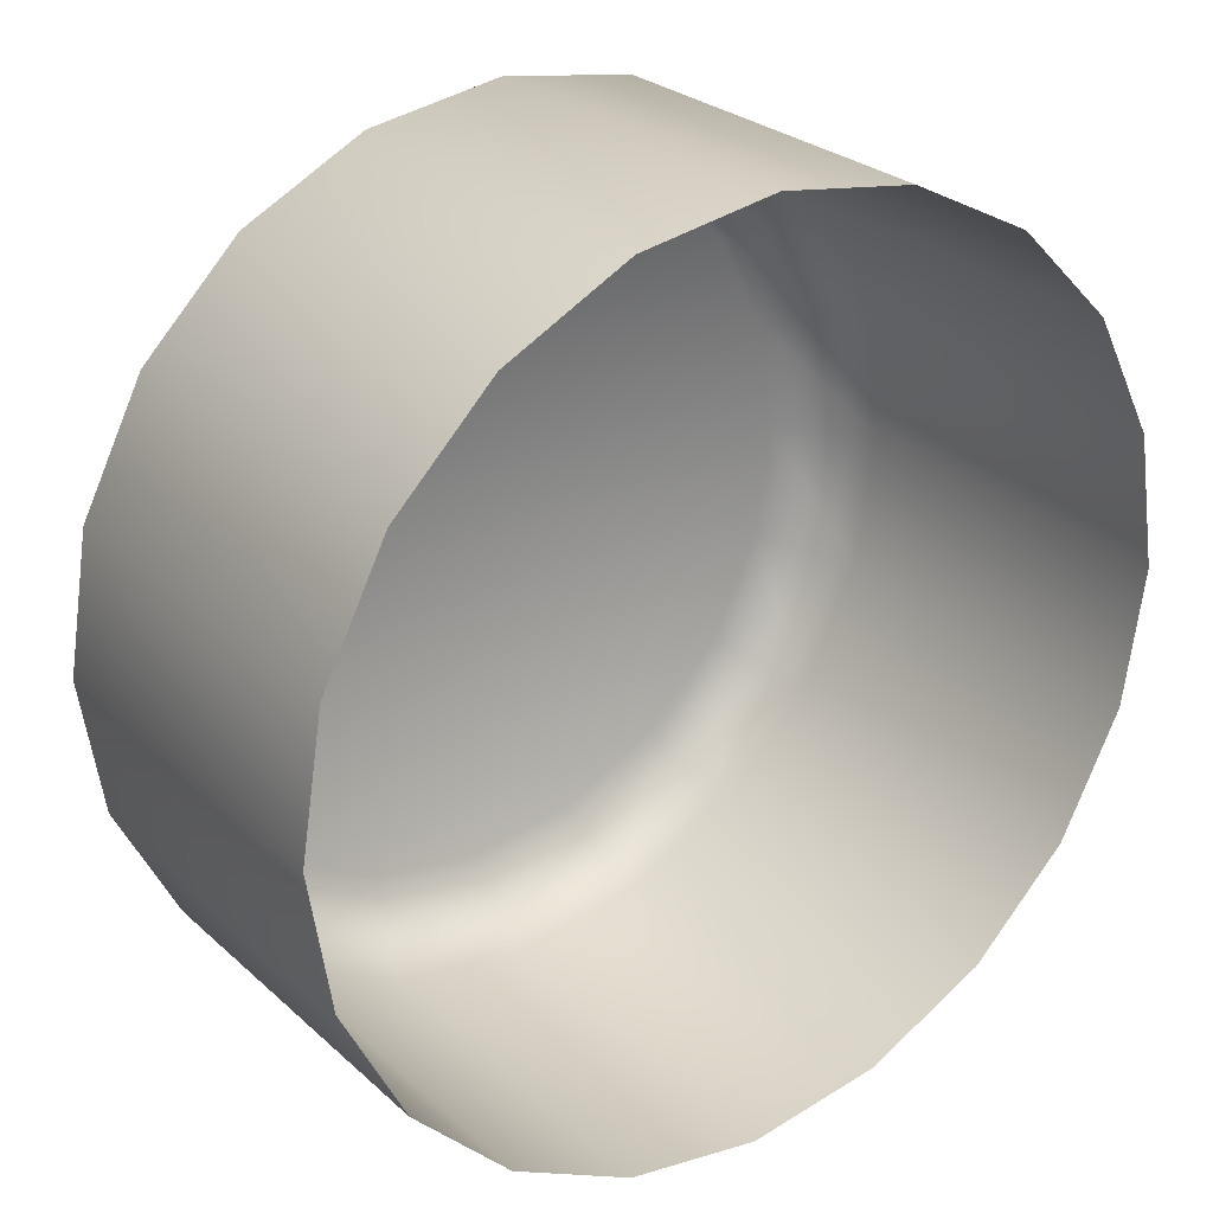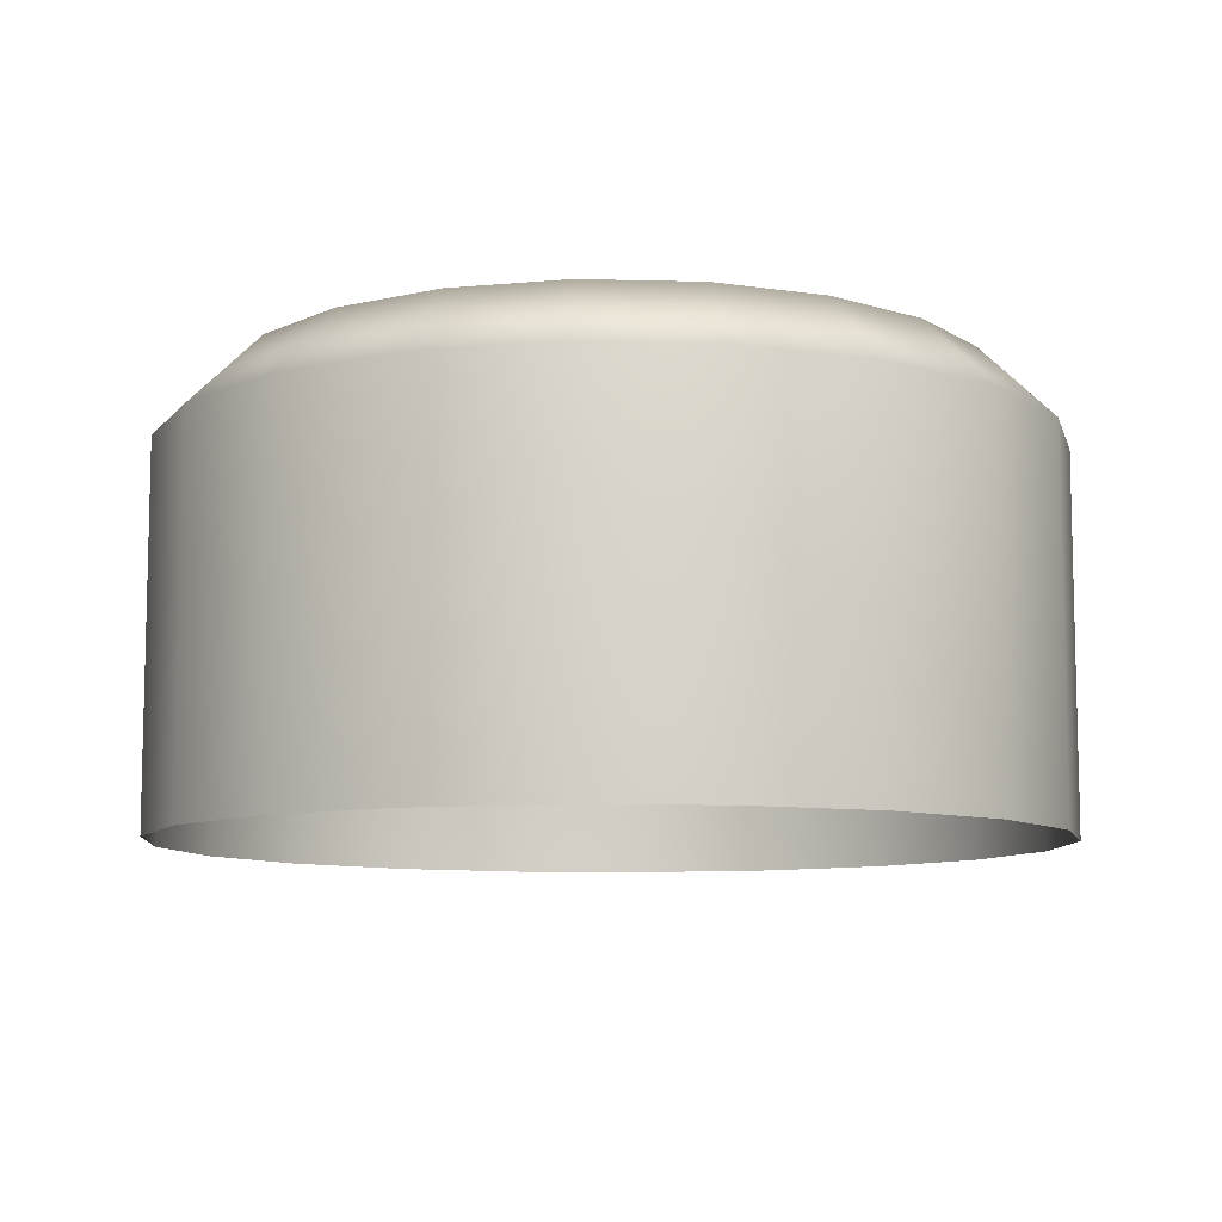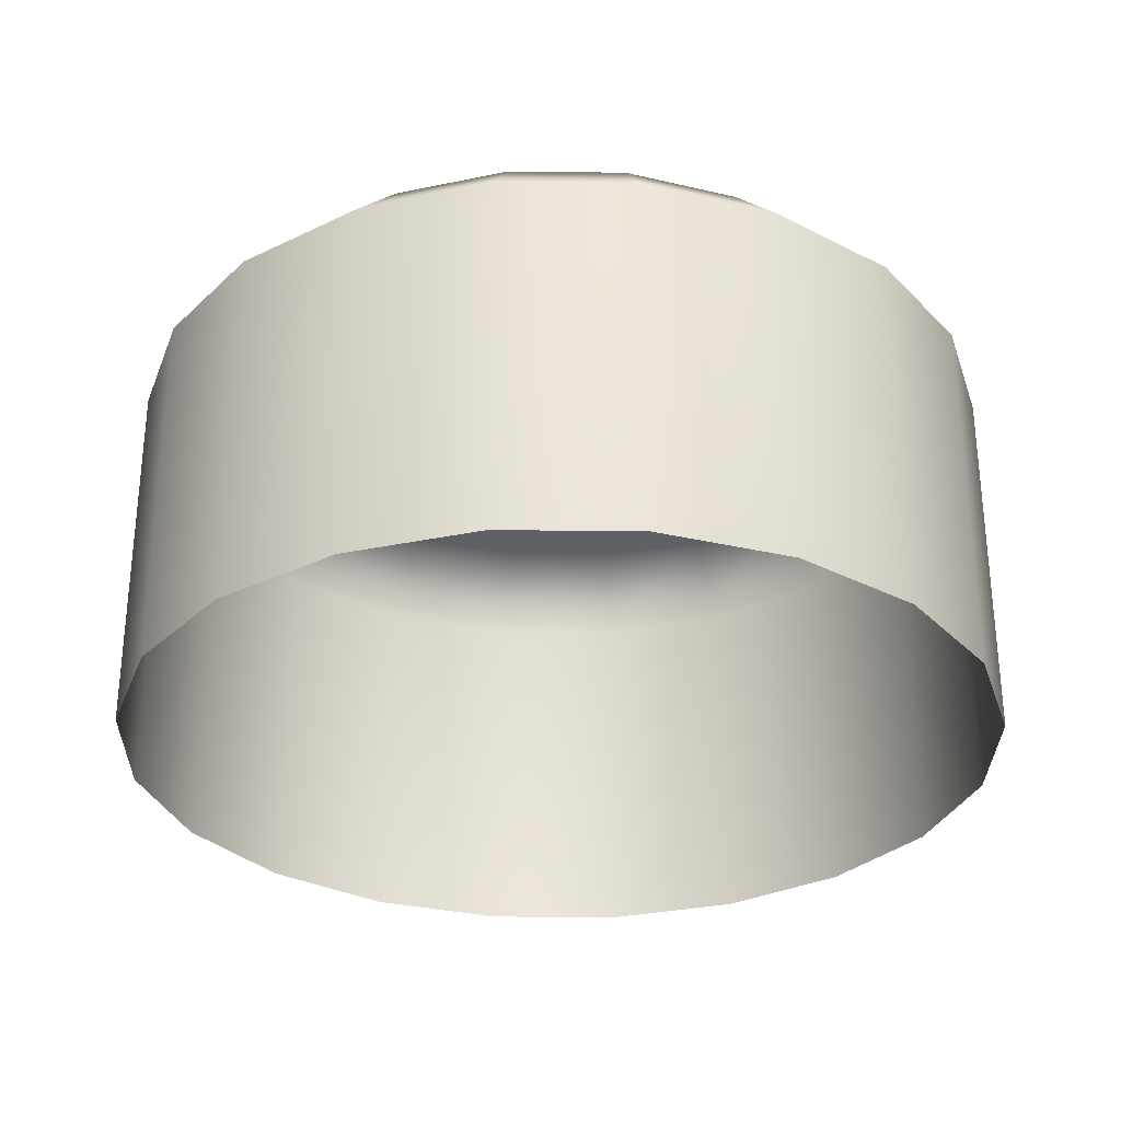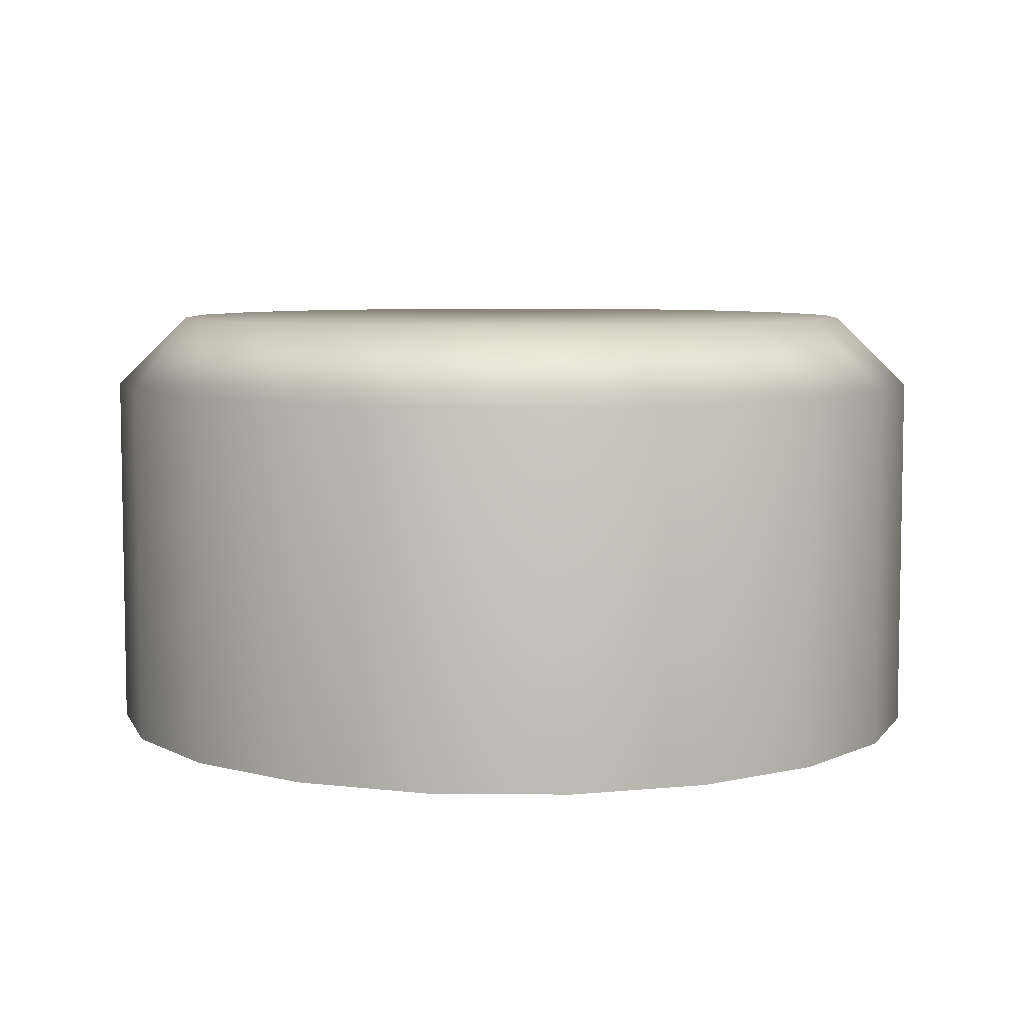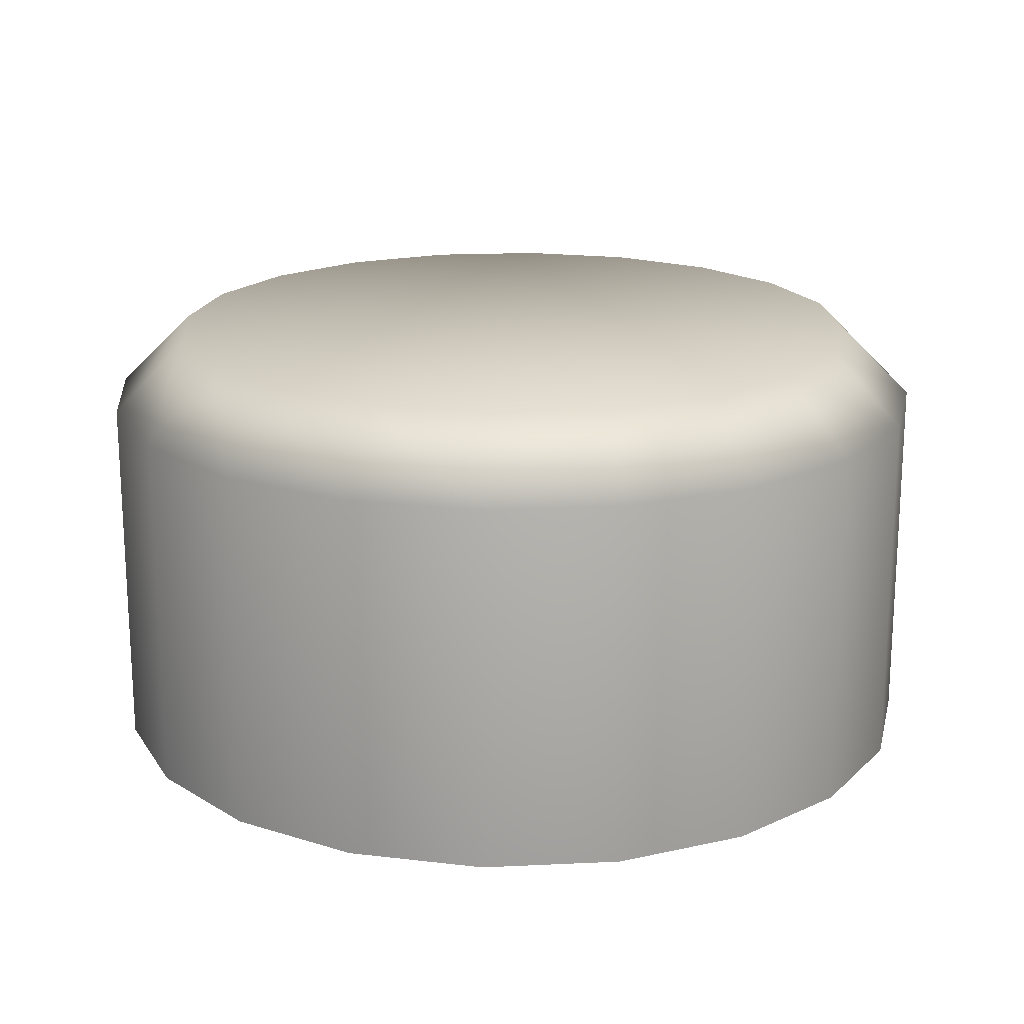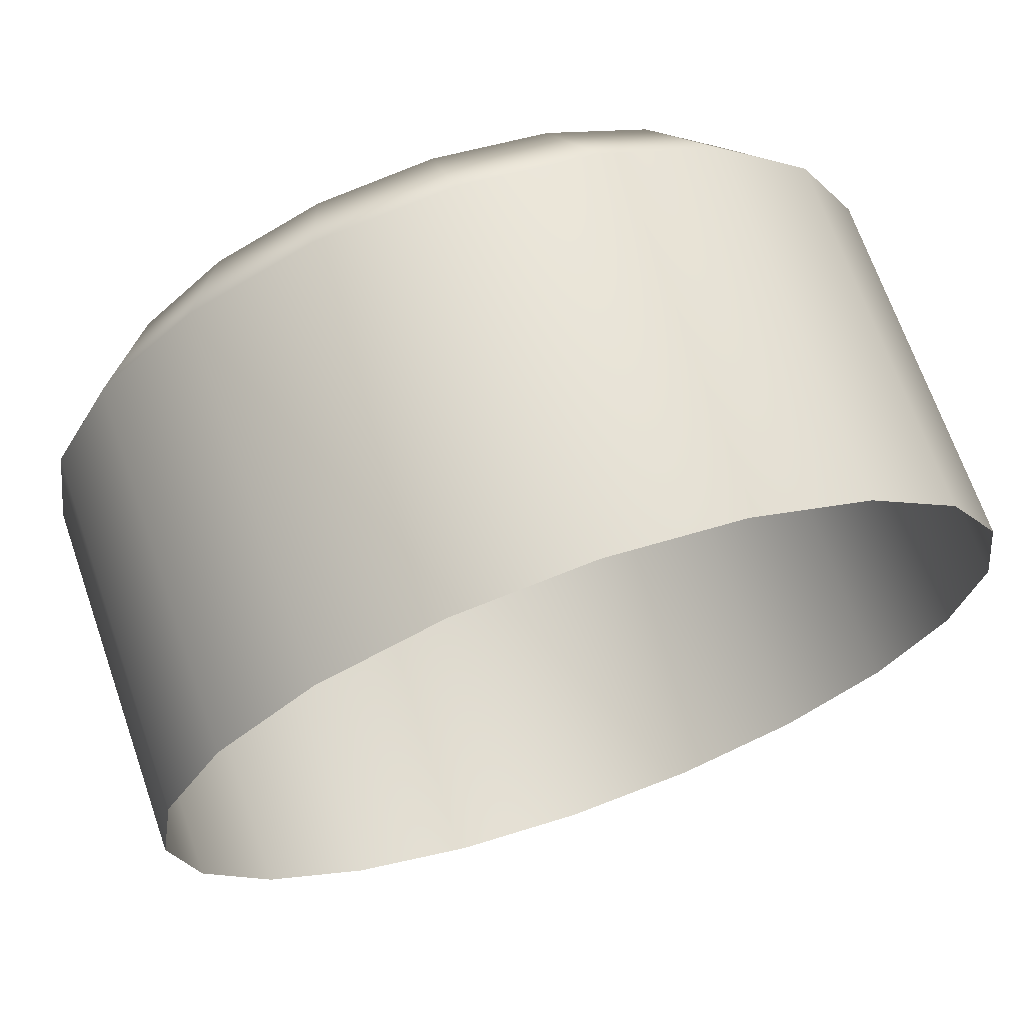
<metadata>
{"format":"obj","ext":"obj","renderer":"f3d","projection":"perspective","resolution":1024,"background":"white","views":[{"elev":26.6,"azim":-36.0,"up":"+Z"},{"elev":-9.1,"azim":-13.0,"up":"+Y"},{"elev":-30.2,"azim":-135.9,"up":"+Y"},{"elev":6.6,"azim":64.6,"up":"+Y"},{"elev":18.7,"azim":39.8,"up":"+Y"},{"elev":69.0,"azim":-19.3,"up":"+Z"}]}
</metadata>
<code>
g default
v 2.853 9.414 -0.9271
v 2.427 9.414 -1.763
v 1.763 9.414 -2.427
v 0.9271 9.414 -2.853
v 0 9.414 -3
v -0.9271 9.414 -2.853
v -1.763 9.414 -2.427
v -2.427 9.414 -1.763
v -2.853 9.414 -0.9271
v -3 9.414 0
v -2.853 9.414 0.9271
v -2.427 9.414 1.763
v -1.763 9.414 2.427
v -0.9271 9.414 2.853
v -0 9.414 3
v 0.9271 9.414 2.853
v 1.763 9.414 2.427
v 2.427 9.414 1.763
v 2.853 9.414 0.9271
v 3 9.414 0
v 0 12.46 0
v 2.853 11.96 -0.9271
v 2.372 12.46 -0.7706
v 2.427 11.96 -1.763
v 2.018 12.46 -1.466
v 1.763 11.96 -2.427
v 1.466 12.46 -2.018
v 0.9271 11.96 -2.853
v 0.7706 12.46 -2.372
v 0 11.96 -3
v 0 12.46 -2.494
v -0.9271 11.96 -2.853
v -0.7706 12.46 -2.372
v -1.763 11.96 -2.427
v -1.466 12.46 -2.018
v -2.427 11.96 -1.763
v -2.018 12.46 -1.466
v -2.853 11.96 -0.9271
v -2.372 12.46 -0.7706
v -3 11.96 0
v -2.494 12.46 0
v -2.853 11.96 0.9271
v -2.372 12.46 0.7706
v -2.427 11.96 1.763
v -2.018 12.46 1.466
v -1.763 11.96 2.427
v -1.466 12.46 2.018
v -0.9271 11.96 2.853
v -0.7706 12.46 2.372
v -0 11.96 3
v -0 12.46 2.494
v 0.9271 11.96 2.853
v 0.7706 12.46 2.372
v 1.763 11.96 2.427
v 1.466 12.46 2.018
v 2.427 11.96 1.763
v 2.018 12.46 1.466
v 2.853 11.96 0.9271
v 2.372 12.46 0.7706
v 3 11.96 0
v 2.494 12.46 -0
g pCylinder9
f 22 23 61 60
f 23 22 24 25
f 25 24 26 27
f 27 26 28 29
f 29 28 30 31
f 31 30 32 33
f 33 32 34 35
f 35 34 36 37
f 37 36 38 39
f 39 38 40 41
f 41 40 42 43
f 43 42 44 45
f 45 44 46 47
f 47 46 48 49
f 49 48 50 51
f 51 50 52 53
f 53 52 54 55
f 55 54 56 57
f 57 56 58 59
f 59 58 60 61
f 1 2 24 22
f 2 3 26 24
f 3 4 28 26
f 4 5 30 28
f 5 6 32 30
f 6 7 34 32
f 7 8 36 34
f 8 9 38 36
f 9 10 40 38
f 10 11 42 40
f 11 12 44 42
f 12 13 46 44
f 13 14 48 46
f 14 15 50 48
f 15 16 52 50
f 16 17 54 52
f 17 18 56 54
f 18 19 58 56
f 19 20 60 58
f 20 1 22 60
f 23 25 21
f 25 27 21
f 27 29 21
f 29 31 21
f 31 33 21
f 33 35 21
f 35 37 21
f 37 39 21
f 39 41 21
f 41 43 21
f 43 45 21
f 45 47 21
f 47 49 21
f 49 51 21
f 51 53 21
f 53 55 21
f 55 57 21
f 57 59 21
f 59 61 21
f 61 23 21

</code>
